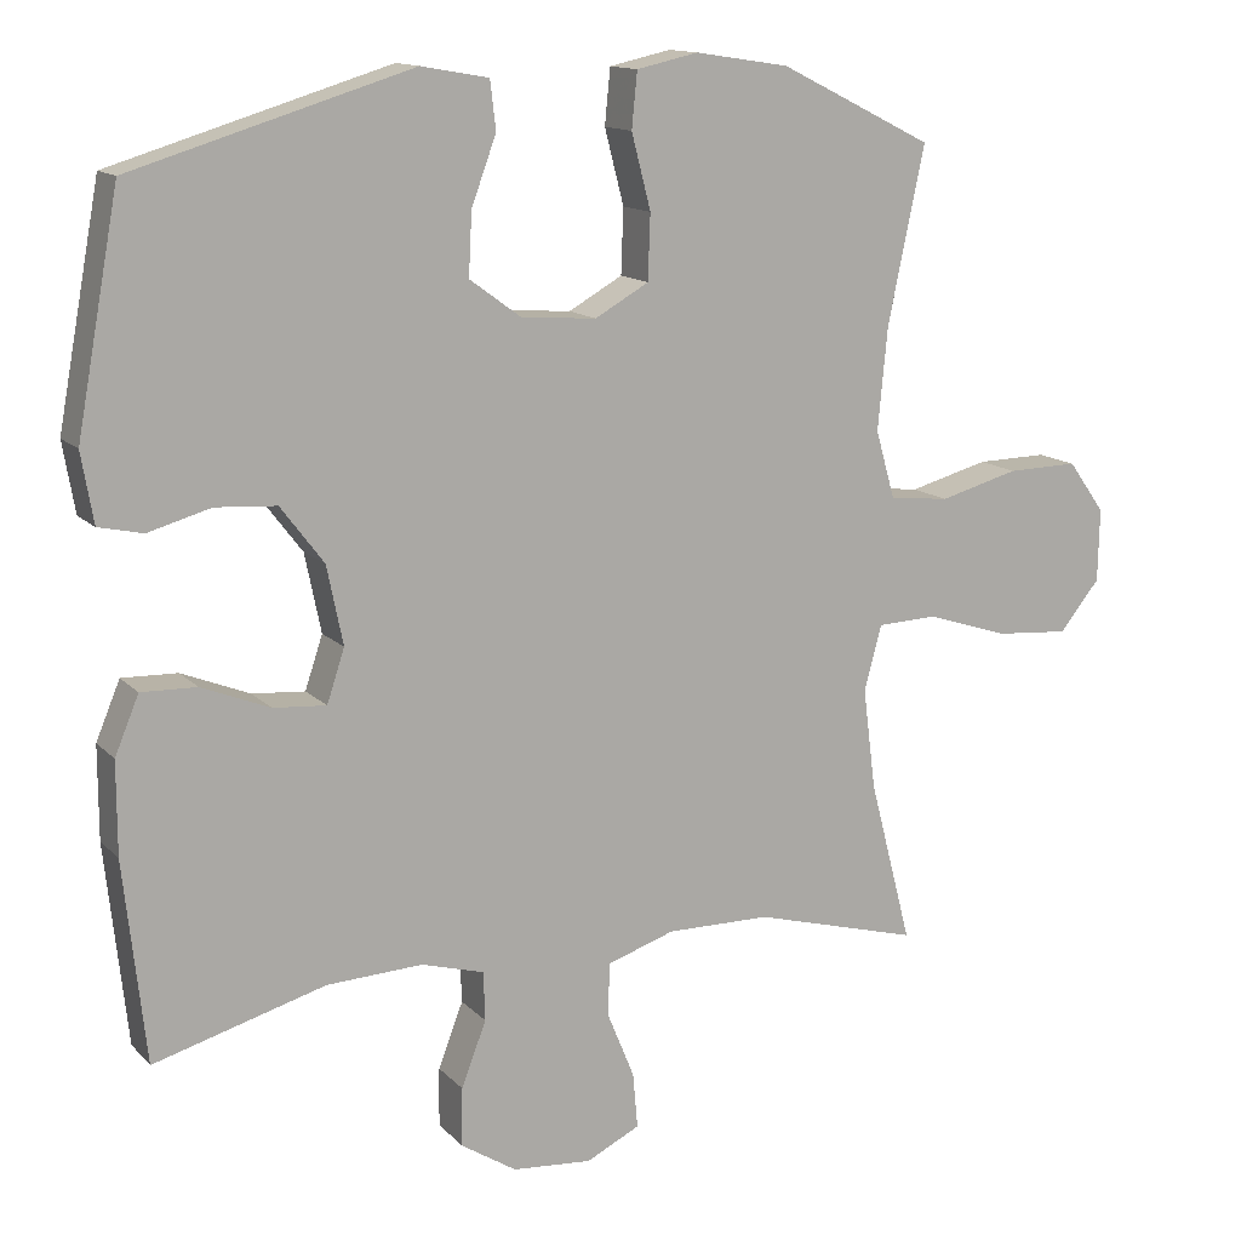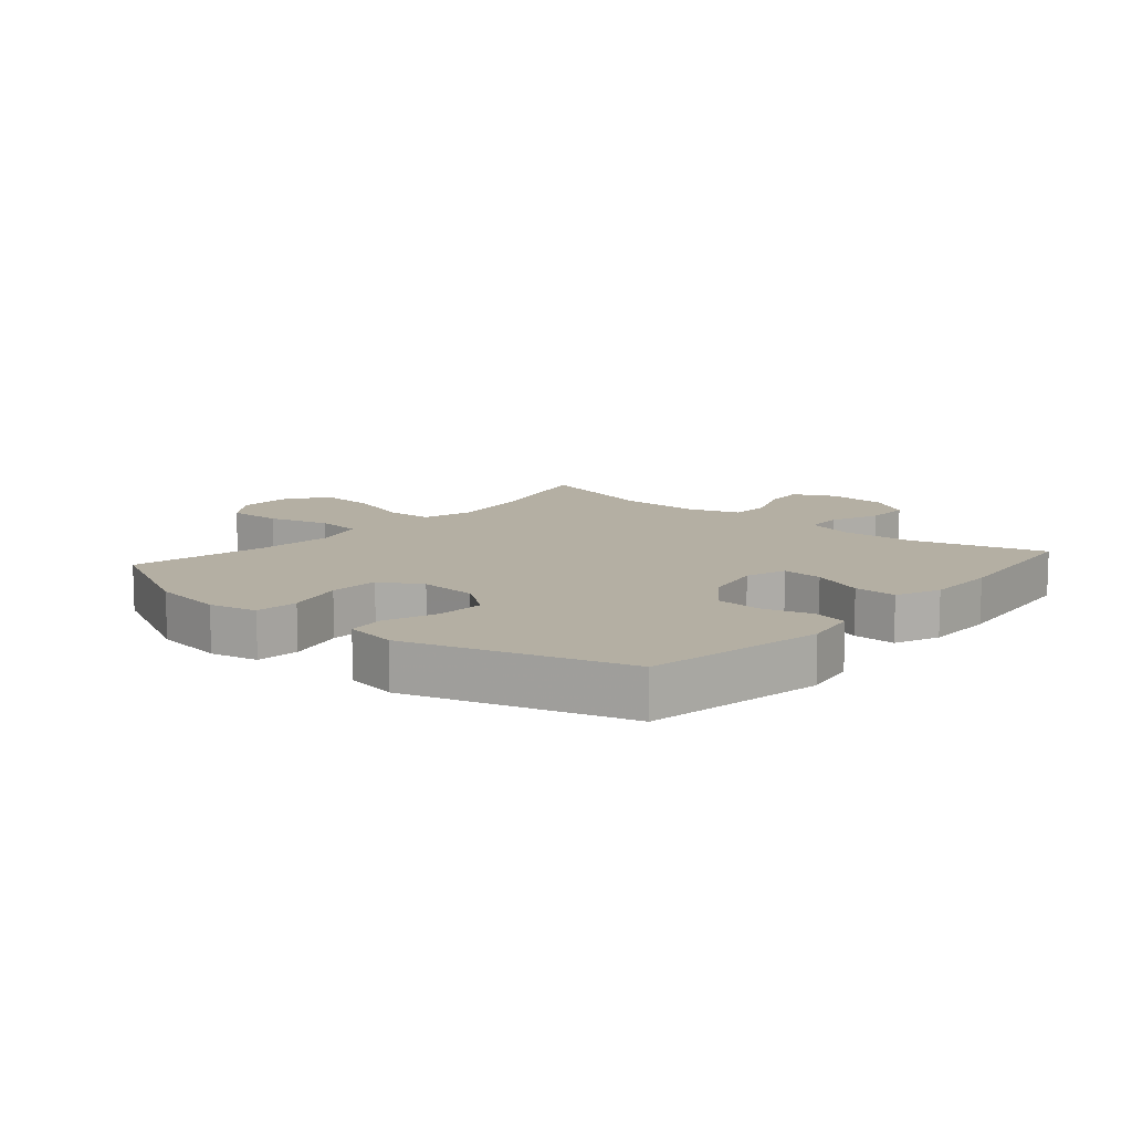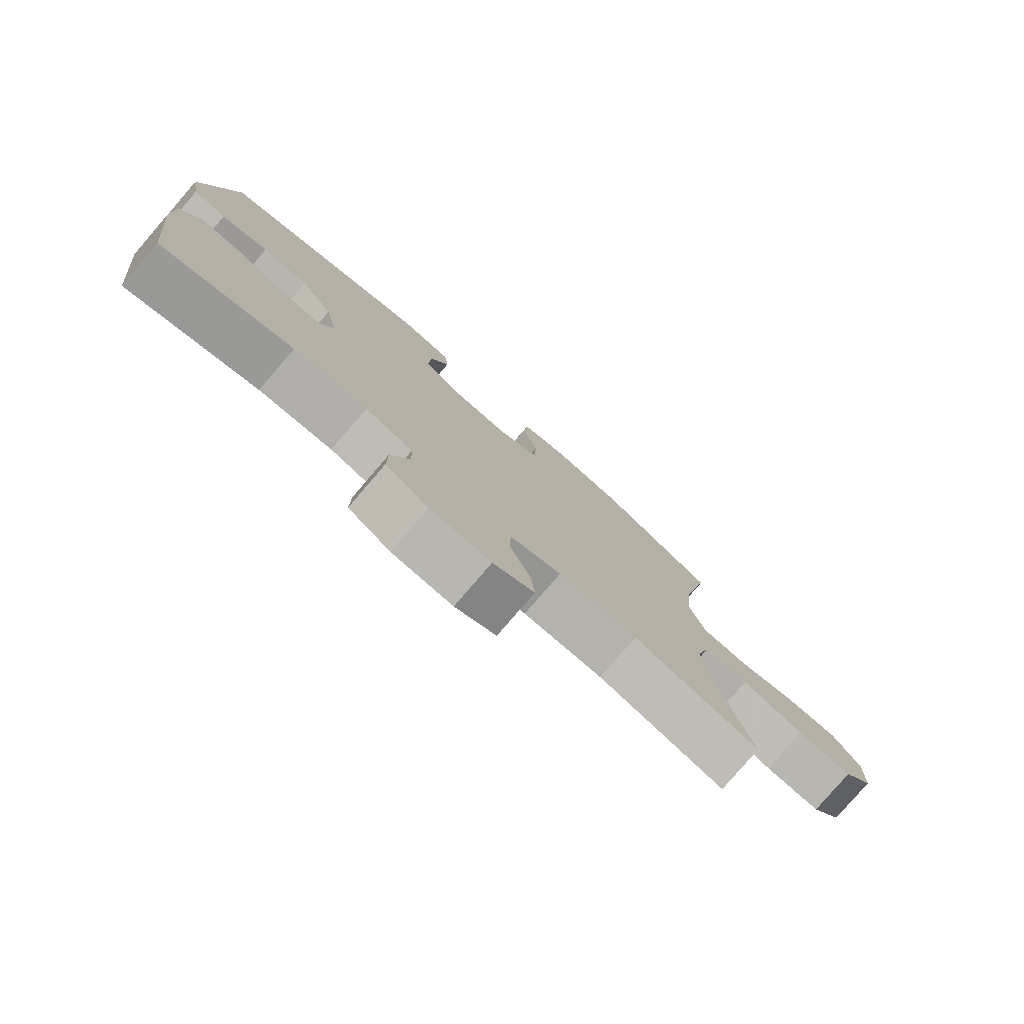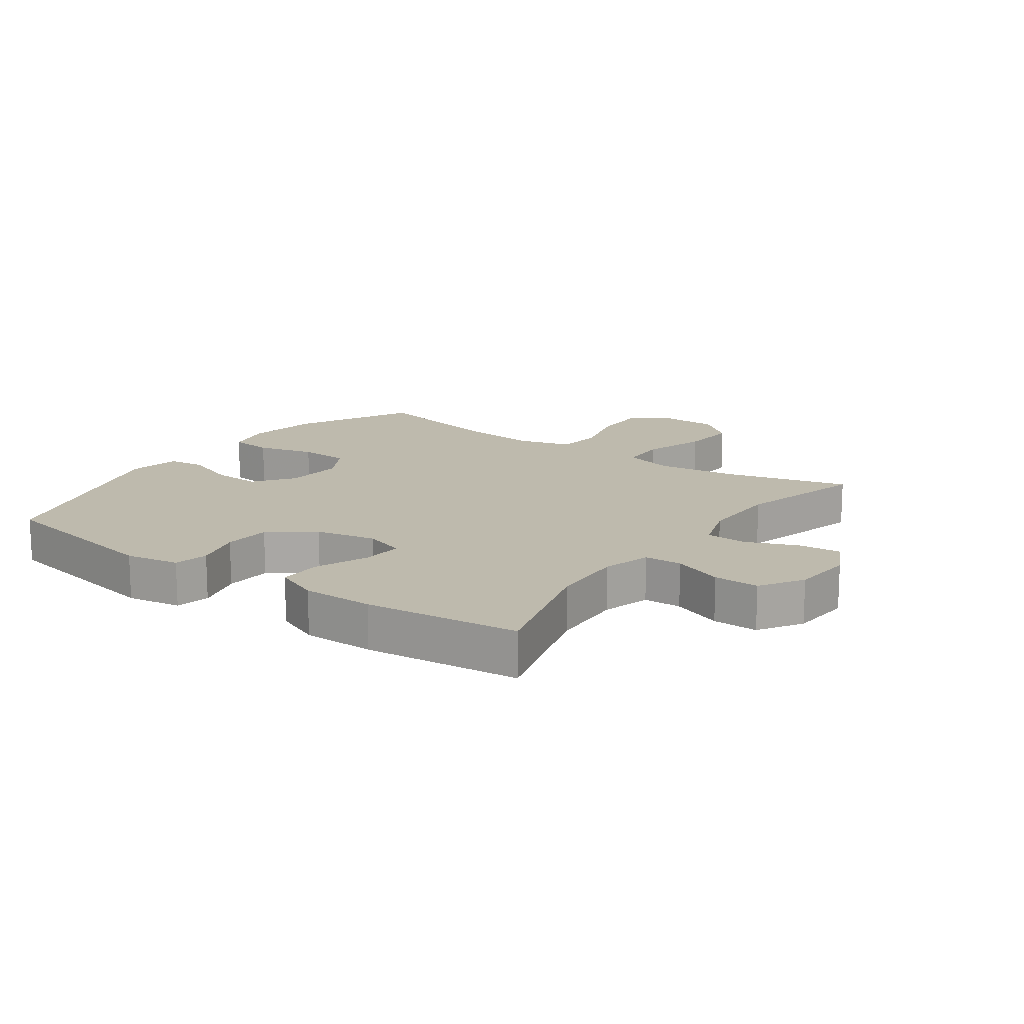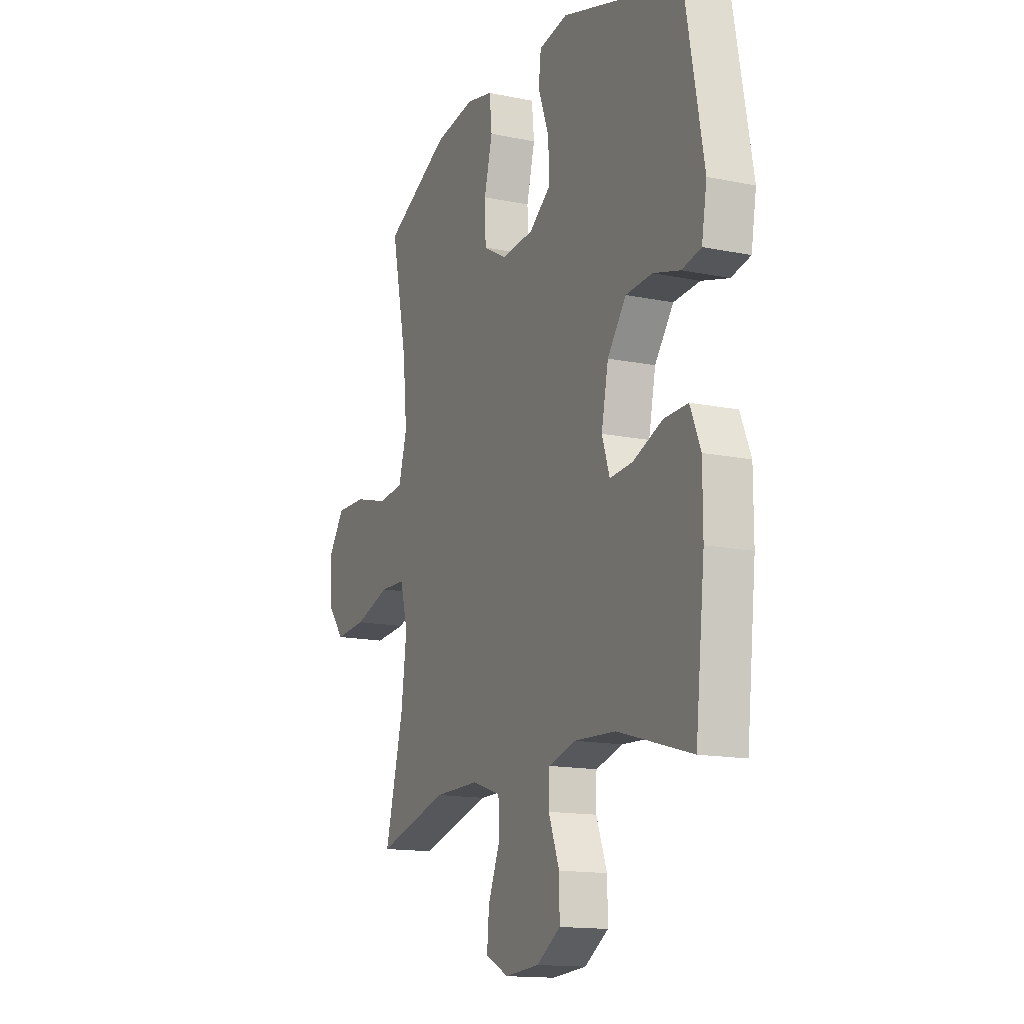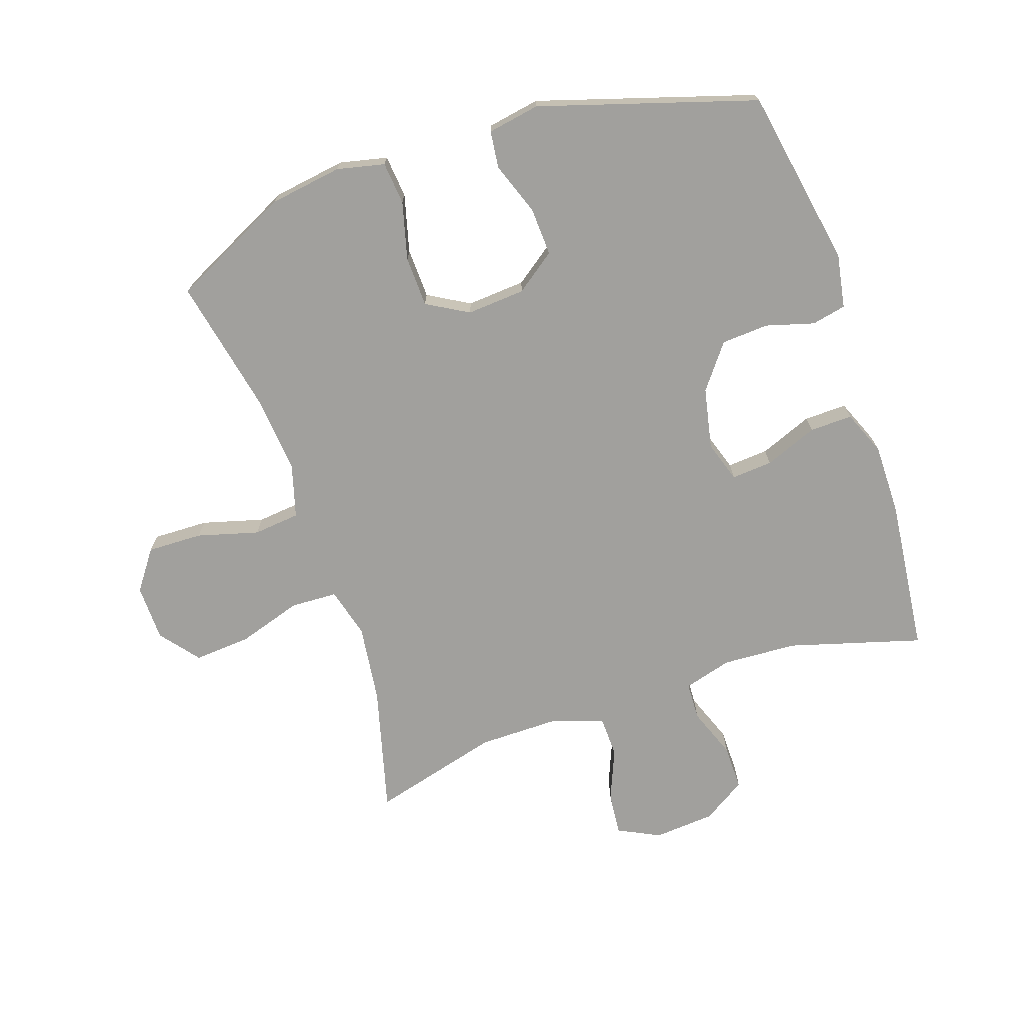
<metadata>
{"format":"obj","ext":"obj","renderer":"f3d","projection":"perspective","resolution":1024,"background":"white","views":[{"elev":13.4,"azim":153.7,"up":"+Z"},{"elev":11.2,"azim":40.6,"up":"+Y"},{"elev":-79.2,"azim":139.3,"up":"+Z"},{"elev":15.4,"azim":125.5,"up":"+Y"},{"elev":-14.6,"azim":65.8,"up":"+Z"},{"elev":-71.6,"azim":18.5,"up":"+Y"}]}
</metadata>
<code>
v -0.5 0.07 -0.5
v -0.447 0.07 -0.296
v -0.431 0.07 -0.17
v -0.453 0.07 -0.089
v -0.528 0.07 -0.086
v -0.631 0.07 -0.119
v -0.723 0.07 -0.126
v -0.773 0.07 -0.064
v -0.775 0.07 0.027
v -0.729 0.07 0.091
v -0.64 0.07 0.089
v -0.541 0.07 0.062
v -0.466 0.07 0.07
v -0.442 0.07 0.155
v -0.454 0.07 0.282
v -0.5 0.07 0.5
v -0.309 0.07 0.595
v -0.192 0.07 0.613
v -0.115 0.07 0.596
v -0.108 0.07 0.527
v -0.132 0.07 0.434
v -0.129 0.07 0.353
v -0.062 0.07 0.315
v 0.032 0.07 0.322
v 0.096 0.07 0.369
v 0.092 0.07 0.447
v 0.061 0.07 0.531
v 0.068 0.07 0.591
v 0.152 0.07 0.606
v 0.5 0.07 0.5
v 0.553 0.07 0.212
v 0.538 0.07 0.125
v 0.483 0.07 0.113
v 0.405 0.07 0.135
v 0.329 0.07 0.13
v 0.275 0.07 0.059
v 0.255 0.07 -0.039
v 0.277 0.07 -0.105
v 0.343 0.07 -0.1
v 0.428 0.07 -0.066
v 0.497 0.07 -0.064
v 0.527 0.07 -0.136
v 0.527 0.07 -0.251
v 0.5 0.07 -0.5
v 0.286 0.07 -0.439
v 0.166 0.07 -0.433
v 0.088 0.07 -0.455
v 0.086 0.07 -0.516
v 0.117 0.07 -0.597
v 0.118 0.07 -0.67
v 0.049 0.07 -0.714
v -0.05 0.07 -0.722
v -0.117 0.07 -0.689
v -0.111 0.07 -0.62
v -0.077 0.07 -0.537
v -0.079 0.07 -0.471
v -0.163 0.07 -0.443
v -0.293 0.07 -0.444
v -0.5 0 -0.5
v -0.447 0 -0.296
v -0.431 0 -0.17
v -0.453 0 -0.089
v -0.528 0 -0.086
v -0.631 0 -0.119
v -0.723 0 -0.126
v -0.773 0 -0.064
v -0.775 0 0.027
v -0.729 0 0.091
v -0.64 0 0.089
v -0.541 0 0.062
v -0.466 0 0.07
v -0.442 0 0.155
v -0.454 0 0.282
v -0.5 0 0.5
v -0.309 0 0.595
v -0.192 0 0.613
v -0.115 0 0.596
v -0.108 0 0.527
v -0.132 0 0.434
v -0.129 0 0.353
v -0.062 0 0.315
v 0.032 0 0.322
v 0.096 0 0.369
v 0.092 0 0.447
v 0.061 0 0.531
v 0.068 0 0.591
v 0.152 0 0.606
v 0.5 0 0.5
v 0.553 0 0.212
v 0.538 0 0.125
v 0.483 0 0.113
v 0.405 0 0.135
v 0.329 0 0.13
v 0.275 0 0.059
v 0.255 0 -0.039
v 0.277 0 -0.105
v 0.343 0 -0.1
v 0.428 0 -0.066
v 0.497 0 -0.064
v 0.527 0 -0.136
v 0.527 0 -0.251
v 0.5 0 -0.5
v 0.286 0 -0.439
v 0.166 0 -0.433
v 0.088 0 -0.455
v 0.086 0 -0.516
v 0.117 0 -0.597
v 0.118 0 -0.67
v 0.049 0 -0.714
v -0.05 0 -0.722
v -0.117 0 -0.689
v -0.111 0 -0.62
v -0.077 0 -0.537
v -0.079 0 -0.471
v -0.163 0 -0.443
v -0.293 0 -0.444
f 53 54 55
f 52 53 55
f 51 52 55
f 50 51 55
f 49 50 55
f 48 49 55
f 47 48 55 56
f 46 47 56 57
f 43 44 45
f 42 43 45
f 41 42 45
f 40 41 45
f 39 40 45
f 38 39 45 46
f 46 57 58
f 38 46 58
f 37 38 58
f 32 33 34
f 31 32 34
f 30 31 34
f 29 30 34
f 28 29 34
f 27 28 34
f 26 27 34
f 25 26 34 35
f 24 25 35 36
f 19 20 21
f 18 19 21
f 17 18 21
f 16 17 21
f 15 16 21
f 14 15 21 22
f 13 14 22 23
f 10 11 12
f 9 10 12
f 8 9 12
f 7 8 12
f 6 7 12
f 5 6 12
f 4 5 12 13
f 36 37 58
f 24 36 58
f 23 24 58
f 13 23 58
f 4 13 58
f 3 4 58
f 58 1 2
f 2 3 58
f 113 112 111
f 113 111 110
f 113 110 109
f 113 109 108
f 113 108 107
f 113 107 106
f 114 113 106 105
f 115 114 105 104
f 103 102 101
f 103 101 100
f 103 100 99
f 103 99 98
f 103 98 97
f 104 103 97 96
f 116 115 104
f 116 104 96
f 116 96 95
f 92 91 90
f 92 90 89
f 92 89 88
f 92 88 87
f 92 87 86
f 92 86 85
f 92 85 84
f 93 92 84 83
f 94 93 83 82
f 79 78 77
f 79 77 76
f 79 76 75
f 79 75 74
f 79 74 73
f 80 79 73 72
f 81 80 72 71
f 70 69 68
f 70 68 67
f 70 67 66
f 70 66 65
f 70 65 64
f 70 64 63
f 71 70 63 62
f 116 95 94
f 116 94 82
f 116 82 81
f 116 81 71
f 116 71 62
f 116 62 61
f 60 59 116
f 116 61 60
f 1 59 60 2
f 2 60 61 3
f 3 61 62 4
f 4 62 63 5
f 5 63 64 6
f 6 64 65 7
f 7 65 66 8
f 8 66 67 9
f 9 67 68 10
f 10 68 69 11
f 11 69 70 12
f 12 70 71 13
f 13 71 72 14
f 14 72 73 15
f 15 73 74 16
f 16 74 75 17
f 17 75 76 18
f 18 76 77 19
f 19 77 78 20
f 20 78 79 21
f 21 79 80 22
f 22 80 81 23
f 23 81 82 24
f 24 82 83 25
f 25 83 84 26
f 26 84 85 27
f 27 85 86 28
f 28 86 87 29
f 29 87 88 30
f 30 88 89 31
f 31 89 90 32
f 32 90 91 33
f 33 91 92 34
f 34 92 93 35
f 35 93 94 36
f 36 94 95 37
f 37 95 96 38
f 38 96 97 39
f 39 97 98 40
f 40 98 99 41
f 41 99 100 42
f 42 100 101 43
f 43 101 102 44
f 44 102 103 45
f 45 103 104 46
f 46 104 105 47
f 47 105 106 48
f 48 106 107 49
f 49 107 108 50
f 50 108 109 51
f 51 109 110 52
f 52 110 111 53
f 53 111 112 54
f 54 112 113 55
f 55 113 114 56
f 56 114 115 57
f 57 115 116 58
f 58 116 59 1

</code>
